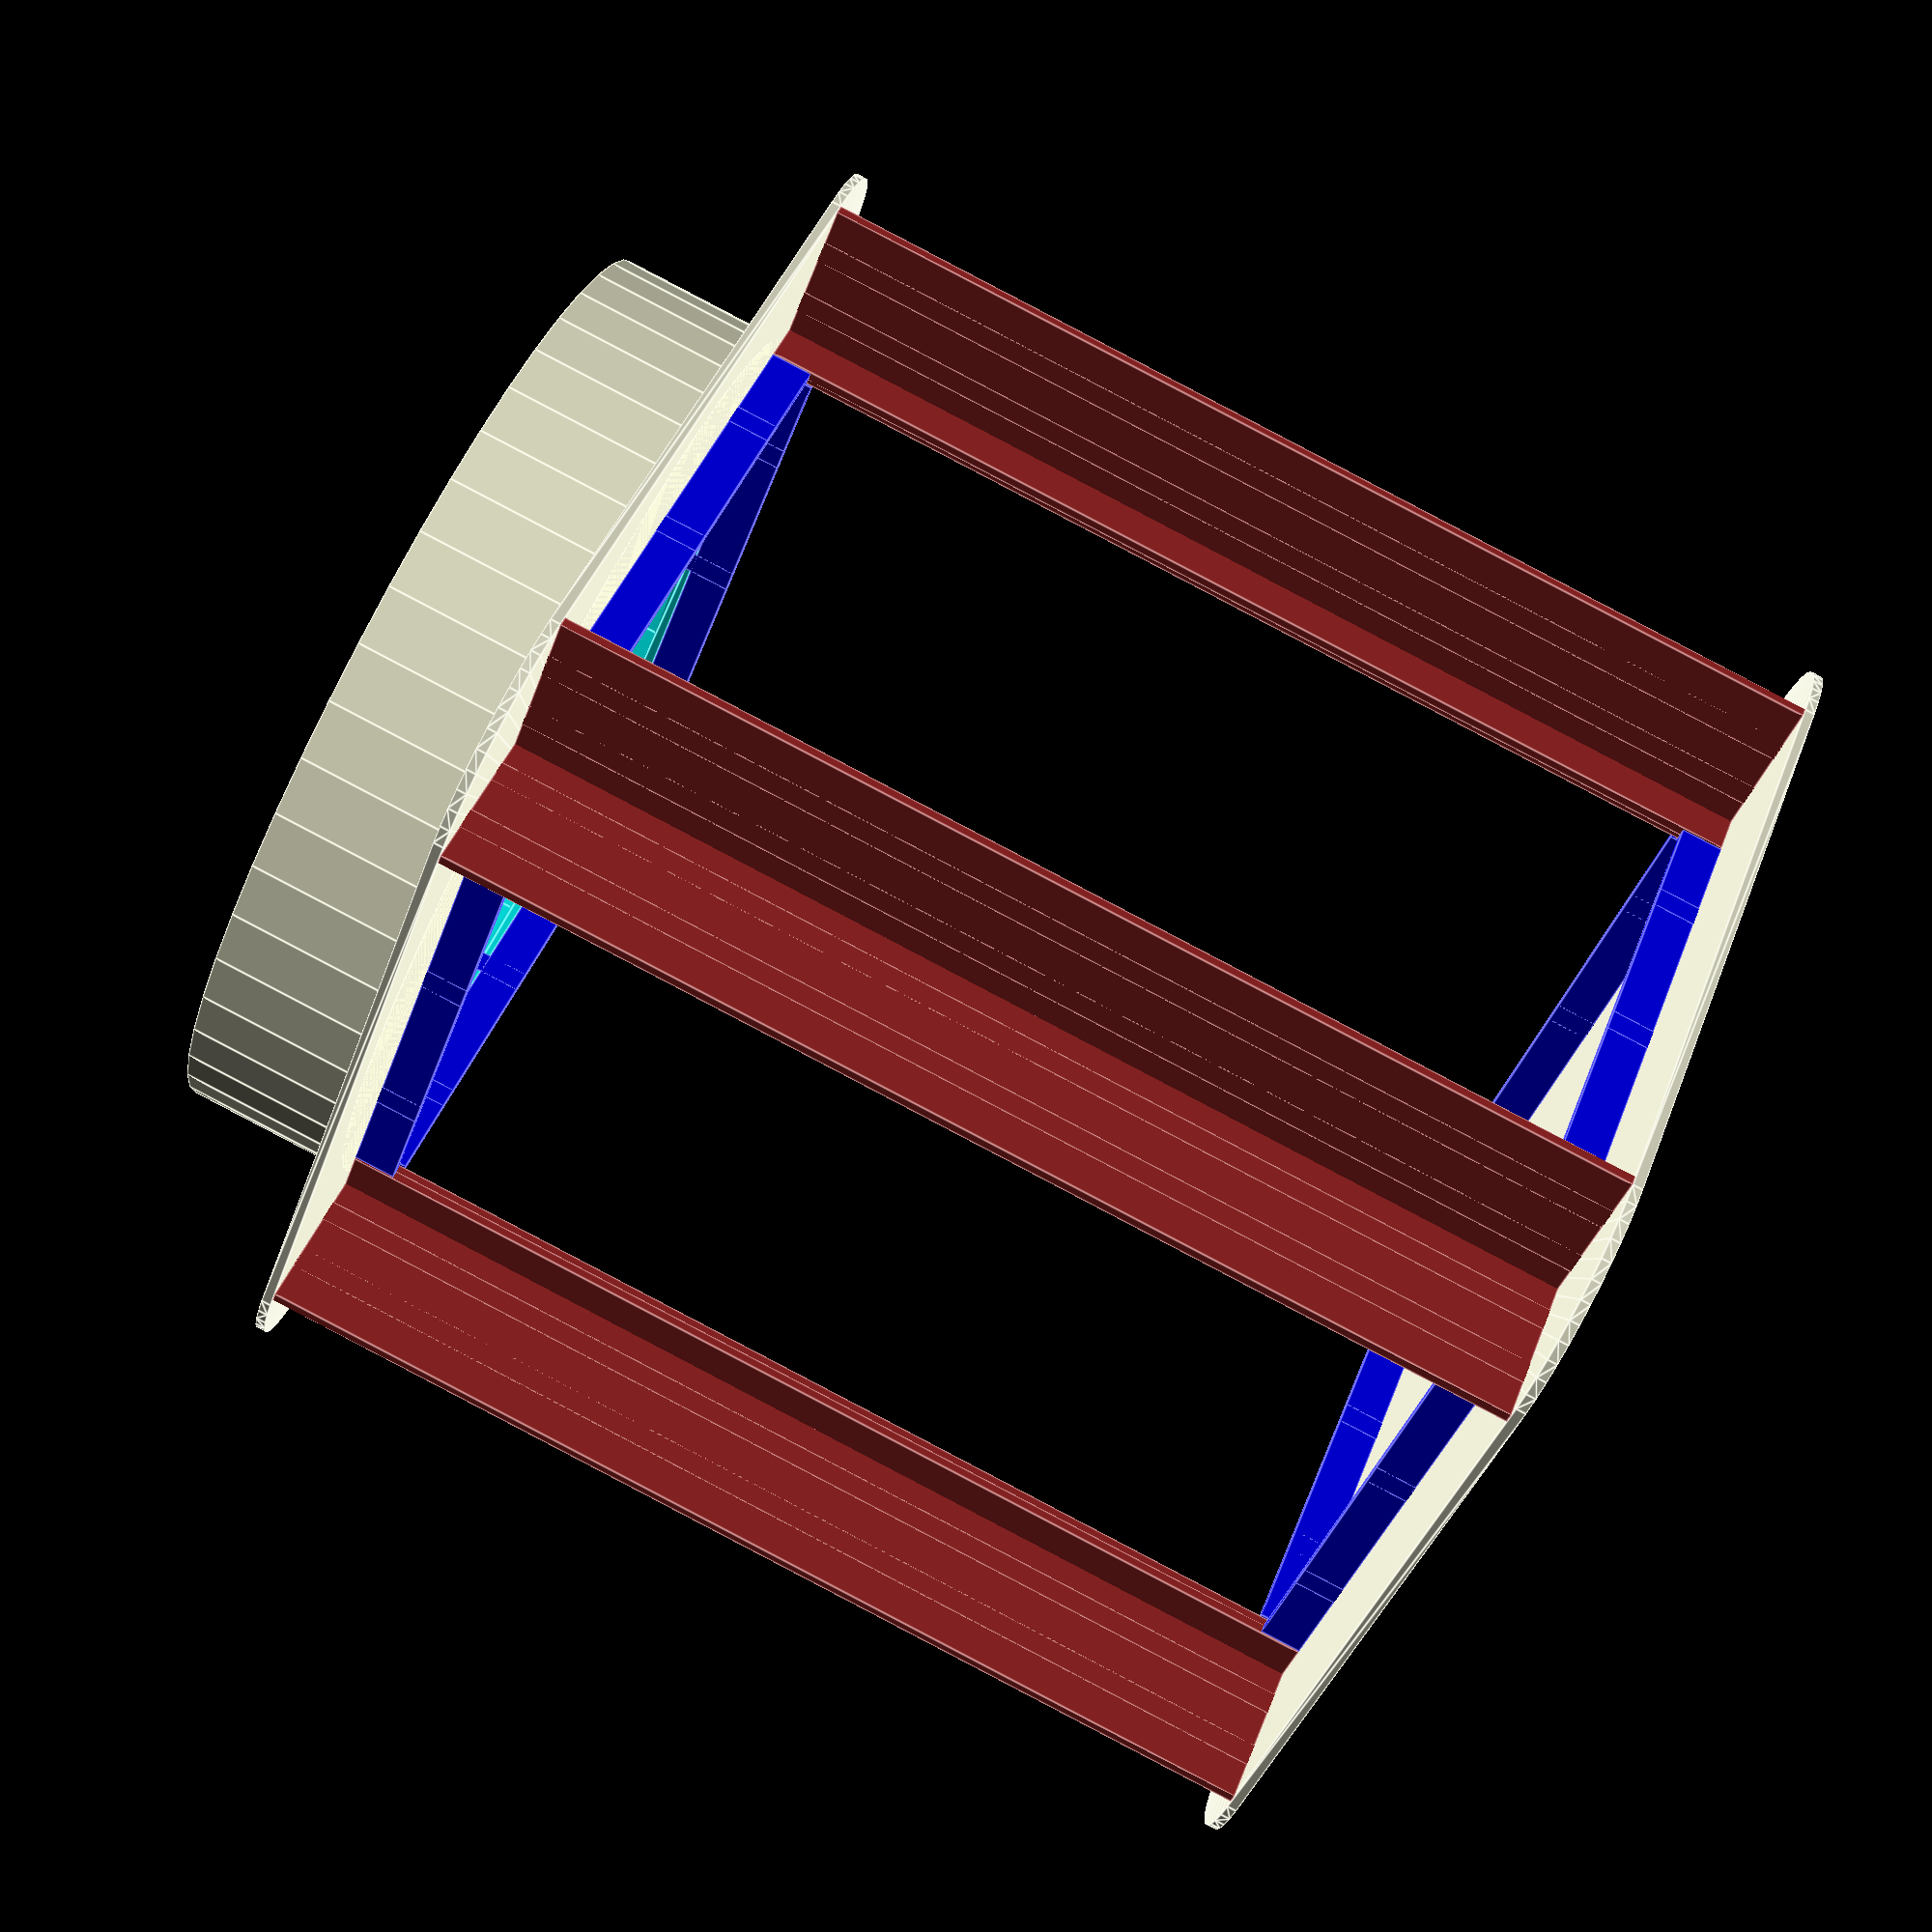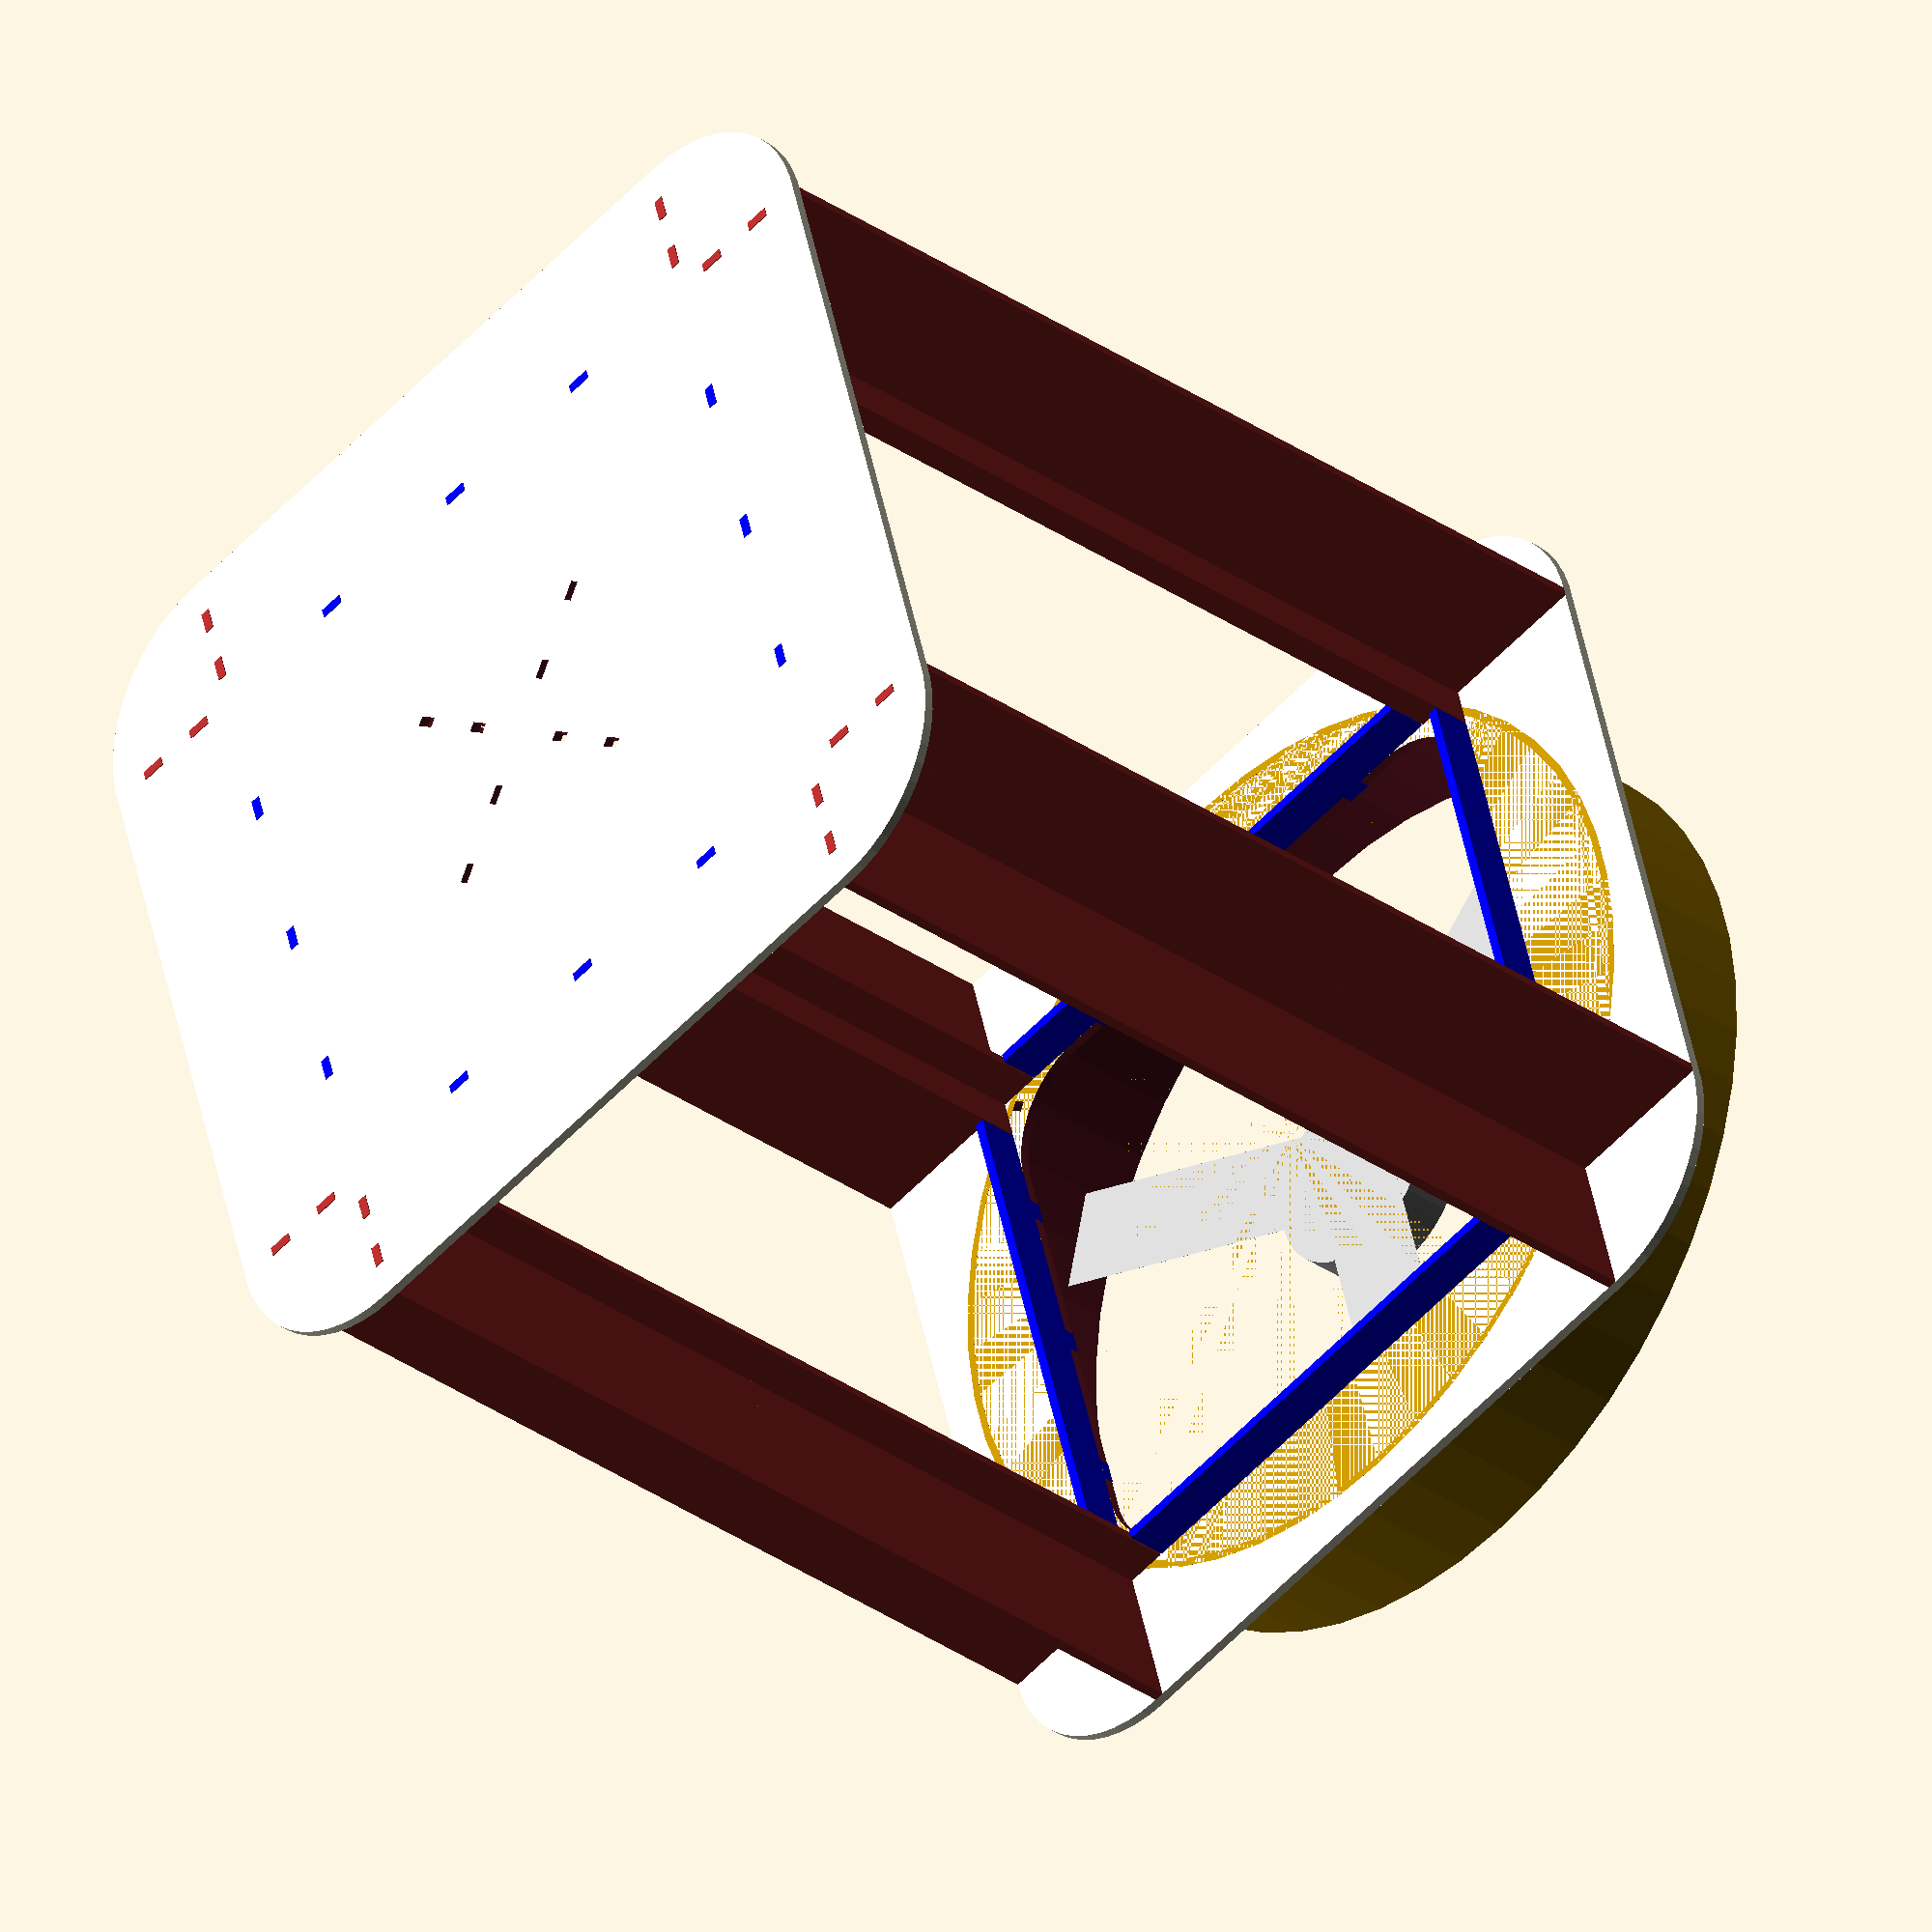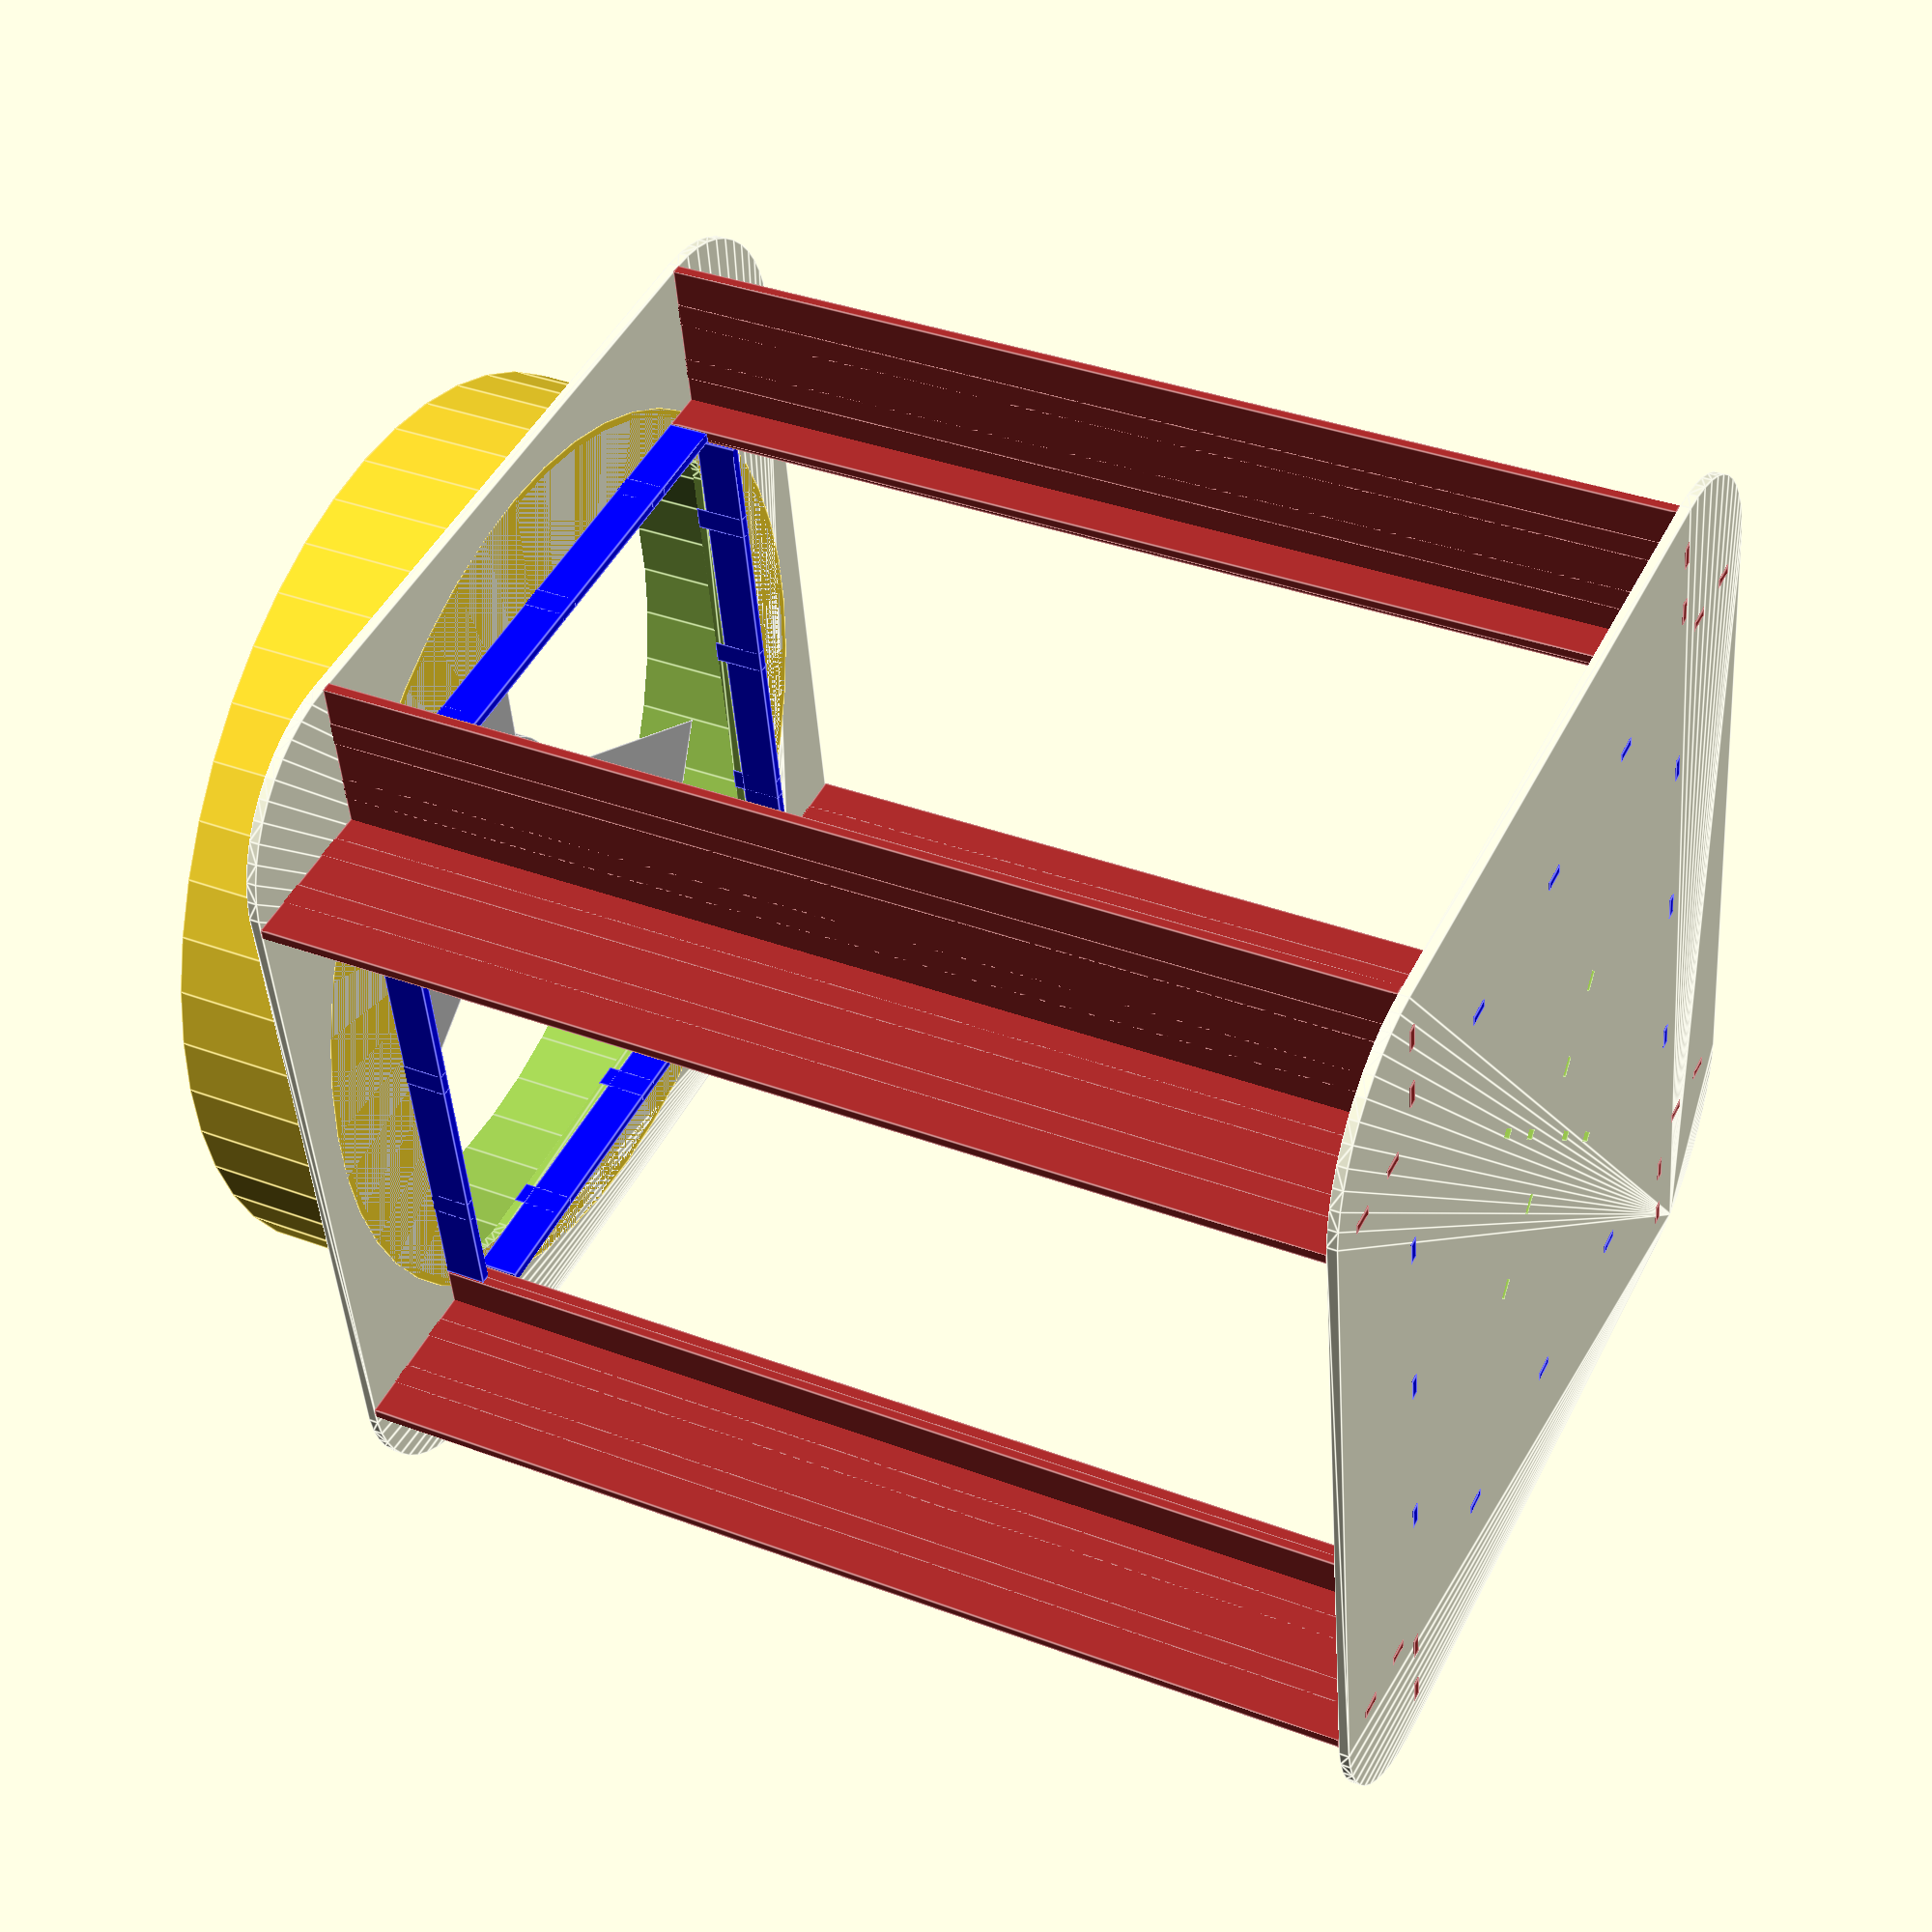
<openscad>
// (c) 2021 Henner Zeller. License: CC-BY-SA
$fn=50;
e=0.05;

ply_thick=6;      // mm. Measured plywood thickness.
ply_wiggle=0.1;   // Space around slots finger slots.

filter_wiggle_room=1;

// Filter sizes according to https://amazon.com/dp/B00CJZ7TB2
// (but then measured)
filter_w = (filter_wiggle_room + 393);   // mm Wide
filter_h = (filter_wiggle_room + 622);   // mm High
filter_t = (filter_wiggle_room + 94);    // mm Thick

filter_rim=25;             // cardboard edge around filter

fan_inner_r=10*25.4;       // Visualization of fan size.

// Animation of the 'explosion' view.
explode_factor=-cos(360*$t)/2+0.5;

module filter_material(h=filter_h-filter_wiggle_room-2*filter_rim,
		       thick=filter_t, d=10,
		       w=filter_w-filter_wiggle_room-2*filter_rim) {
     r=3;
     color("lightgray") {
	  for (yoff = [-w/2 : 2*d : w/2]) translate([0, yoff, 0]) {
	       hull() {
		    cylinder(r=r, h=h);
		    translate([thick, d, 0]) cylinder(r=r, h=h);
	       }
	       hull() {
		    translate([thick, d, 0]) cylinder(r=r, h=h);
		    translate([0, 2*d, 0]) cylinder(r=r, h=h);
	       }
	  }
     }
}

module zarge(left=false, ply_thick = ply_thick, extra=0) {
     center_clearance=0.8;  // Leave a bit of center wiggle room
     outer_move = filter_rim + ply_thick;
     color("brown") translate([-outer_move, 0, 0]) {
	  difference() {
	       cube([filter_t + outer_move, ply_thick, filter_h]);
	       translate([filter_rim-ply_wiggle/2, -25,
			  left ? 0 : filter_h/2-center_clearance])
		    cube([ply_thick+ply_wiggle, 50, filter_h/2+center_clearance]);
	  }

	  // Fingers mounting to top/bottom.
	  finger_w=15;
	  for (notch = [0.2, 0.7]) {
	       translate([notch * (filter_t-finger_w) + outer_move - extra, -extra/2, -ply_thick-0.5]) cube([finger_w+2*extra, ply_thick+extra, filter_h+2*ply_thick+1]);
	  }
     }
}

module bottom_stop(extra=0) {
     w = filter_w - 2*filter_rim - 2;
     color("blue") translate([-ply_thick, -w/2, 0]) {
	  cube([ply_thick, w, filter_rim]);
	  finger_w=15;
	  for (notch = [1/6, 3/6, 5/6]) {
	       translate([-extra/2, notch * (w-finger_w) - extra, -ply_thick-0.5]) cube([ply_thick+extra, finger_w+2*extra, filter_rim+ply_thick+0.5]);
	  }
     }
}

module filter_zargen(extra=0, explode=0) {
     z_explode=1.1 * filter_h * explode;
     translate([0, -filter_w/2-ply_thick, z_explode]) zarge(left=true, extra=extra);
     translate([0, +filter_w/2, 0]) zarge(left=false, extra=extra);

     stop_explode = 0.2*filter_h*explode;
     translate([0, 0, stop_explode]) bottom_stop(extra=extra);
     translate([-ply_thick, 0, filter_h+1.2*filter_h*explode]) rotate([0, 180, 0]) bottom_stop(extra=extra);
}

module filter(show_filter=true, extra=0, explode=0) {
     // 15.38" x 24.38" x 3.63"
     if (show_filter) {
	  fw = filter_wiggle_room;
	  translate([0, 0, filter_rim+fw/2]) filter_material();
	  translate([0, -(filter_w-fw) / 2, fw/2])
	       if (true) color("darkgray") difference() {
			 cube([filter_t, filter_w-fw, filter_h-fw]);
			 translate([-e, filter_rim, filter_rim])
			      cube([filter_t+2*e, filter_w-fw-2*filter_rim, filter_h-fw-2*filter_rim]);
		    }
     }

     filter_zargen(extra=extra, explode=explode);
}

module filter_half_box(show_filter, extra=0, explode=0) {
     translate([filter_w/2 + ply_thick, 0, 0])
	  filter(show_filter, extra, explode);
     translate([0, filter_w/2+ply_thick, 0])
	  rotate([0, 0, 90]) filter(show_filter, extra, explode);
}

module filter_box(show_filter=true, extra=0, explode=0) {
     filter_half_box(show_filter, extra, explode);
     rotate([0, 0, 180]) filter_half_box(show_filter, extra, explode);
}

module fan_holder(extra=0) {
     t = ply_thick + extra;
     diagonal = (filter_w-7) * sqrt(2);
     rotate([0, 0, 45]) {
	  //translate([-t/2, -diagonal/2, 0]) cube([t, diagonal, filter_h]);
	  // nice shape needed.
	  // vertical slot needed
	  finger_w=12;
	  for (symmetry = [-1, 1]) {
	       scale([1, symmetry, 1]) {
		    for (notch = [40, 90]) {
			 translate([-t/2, notch-finger_w/2, -ply_thick-e]) cube([t, finger_w, ply_thick+2*e]);
		    }
		    translate([-t/2, diagonal/2-finger_w, filter_h-e]) cube([t, finger_w, ply_thick+2*e]);
	       }
	  }
     }
}

module fan() {
     if (false) difference() {  // inner shroud
	  cylinder(r=fan_inner_r, h=100);
	  translate([0, 0, -e]) cylinder(r=9.8 * 25.4, h=101);
     }
     if (true) difference() {  // outer shroud
	  cylinder(r=550/2, h=100);
	  translate([0, 0, -e]) cylinder(r=540/2, h=101);
     }
     d=60;
     translate([0, 0, 50]) color("silver") {
	  cylinder(r=d, h=30);
	  for (a = [0, 120, 240]) {
	       rotate([0, 0, a])
		    translate([0, -60/2, 0]) cube([19/2 * 25.4, 60, 0.1]);
	  }
     }
}

module rounded_box(w, h, r, thick=ply_thick) {
     hull() {
	  ww = w/2 - r;
	  hh = h/2 - r;
	  for (x = [-1, 1]) {
	       for (y = [-1, 1]) {
		    translate([x*ww, y*hh, 0]) cylinder(r=r, h=thick);
	       }
	  }
     }
}

module box_end() {
     d = filter_w + 2*(filter_t + ply_thick);
     color("beige") rounded_box(d, d, filter_t);
}

module bottom_board() {
     difference() {
	  translate([0, 0, -ply_thick]) box_end();
	  translate([0, 0, e]) filter_box(show_filter=false, extra=ply_wiggle);
	  fan_holder(extra=ply_wiggle);
	  rotate([0, 0, 90]) fan_holder(extra=ply_wiggle);
     }
}

module top_board() {
     difference() {
	  translate([0, 0, filter_h]) difference() {
	       box_end();
	       d = filter_w + 0.5;
	       translate([0, 0, -e]) rounded_box(d, d, 60, ply_thick+1);
	  }
	  filter_box(show_filter=false, extra=ply_wiggle);

	  fan_holder(extra=ply_wiggle);
	  rotate([0, 0, 90]) fan_holder(extra=ply_wiggle);
     }
}


module assembly(show_filter=true) {
     translate([0, 0, -0.3*filter_h * explode_factor]) bottom_board();
     translate([0, 0, 1.3*filter_h * explode_factor]) top_board();
     filter_box(show_filter=show_filter, explode=explode_factor);
     translate([0, 0, filter_h + 1.5*filter_h * explode_factor]) fan();

     if (false) {  // fan holder not ready yet.
	  fan_holder();
	  rotate([0, 0, 90]) fan_holder();
     }
}

module top_2d() { projection(cut=false) top_board(); }
module bottom_2d() { projection(cut=false) bottom_board(); }
module zarge_2d() {
     projection(cut=false) rotate([90, 0, 0]) zarge(extra=0);
}

module bottom_stop2d() {
     projection(cut=false) rotate([0, 90, 0]) bottom_stop();
}

module cuts() {
     translate([-300, 0, 0]) top_2d();
     translate([300, 0, 0]) bottom_2d();
     for (i = [0 : 7]) {
	  translate([400 - i*(filter_t+filter_rim+ply_thick+5), -320, 0]) zarge_2d();
     }

     // Place these inside the empty space of the top.
     translate ([-485, 0, 0]) {
	  for (i = [0 : 7]) {
	       translate([i * (ply_thick+filter_rim+5), 0, 0]) bottom_stop2d();
	  }
     }
}


//cuts();
rotate([0, 0, 180*$t]) assembly(show_filter=false);

</openscad>
<views>
elev=270.7 azim=226.9 roll=117.6 proj=p view=edges
elev=33.1 azim=105.7 roll=226.2 proj=o view=solid
elev=323.6 azim=279.0 roll=116.1 proj=p view=edges
</views>
